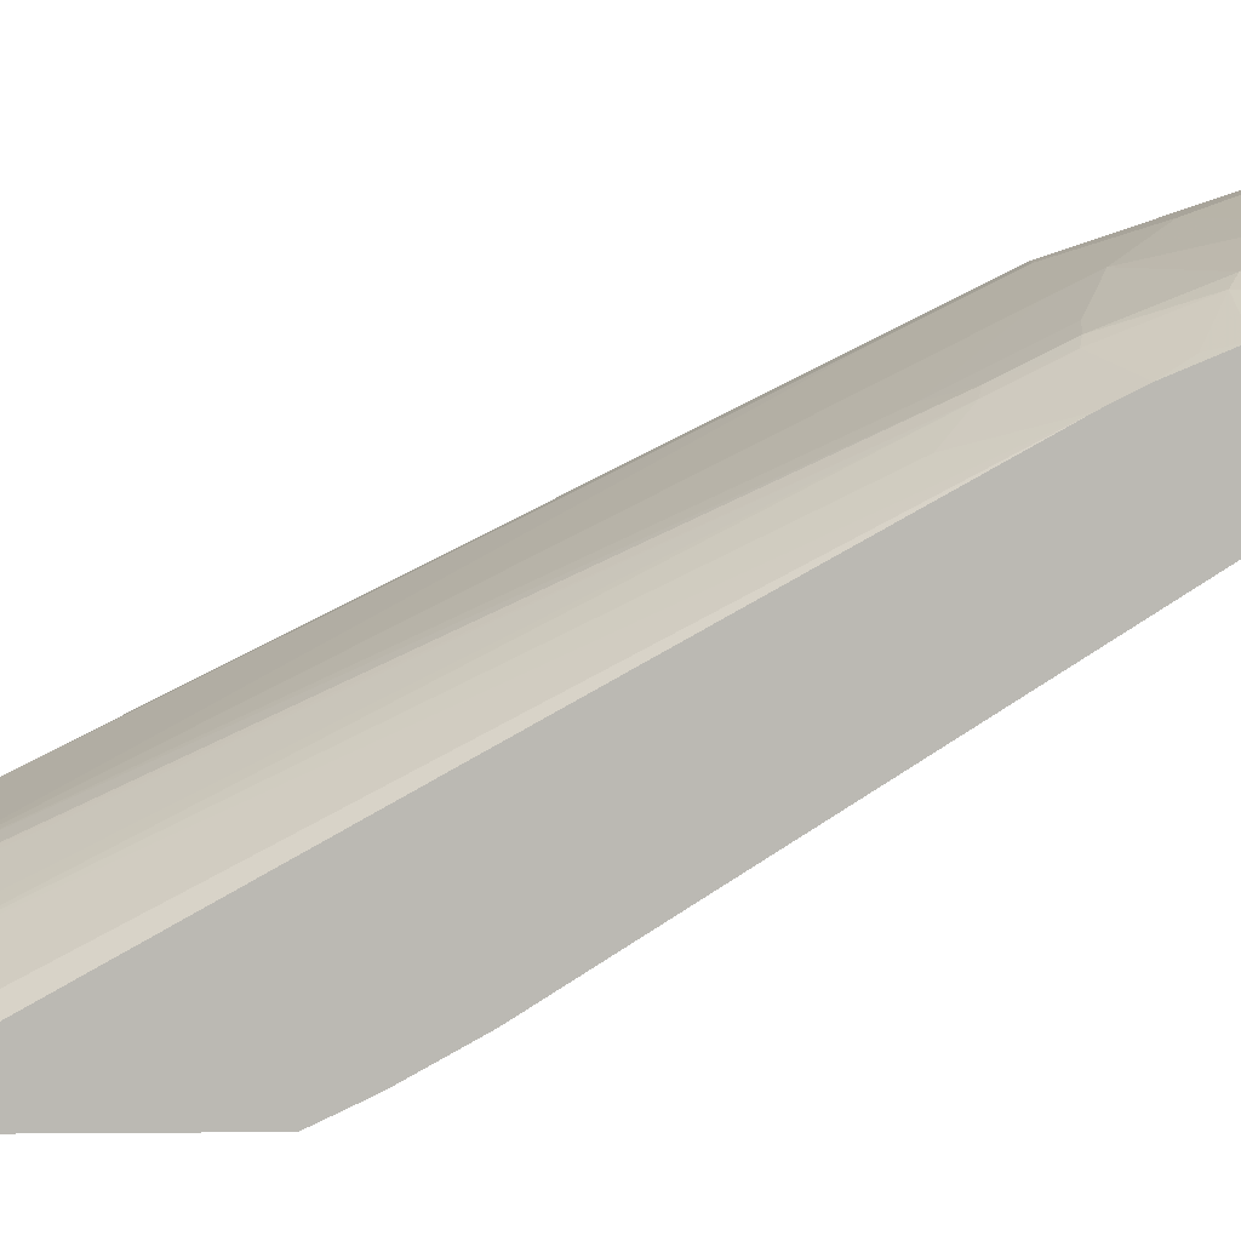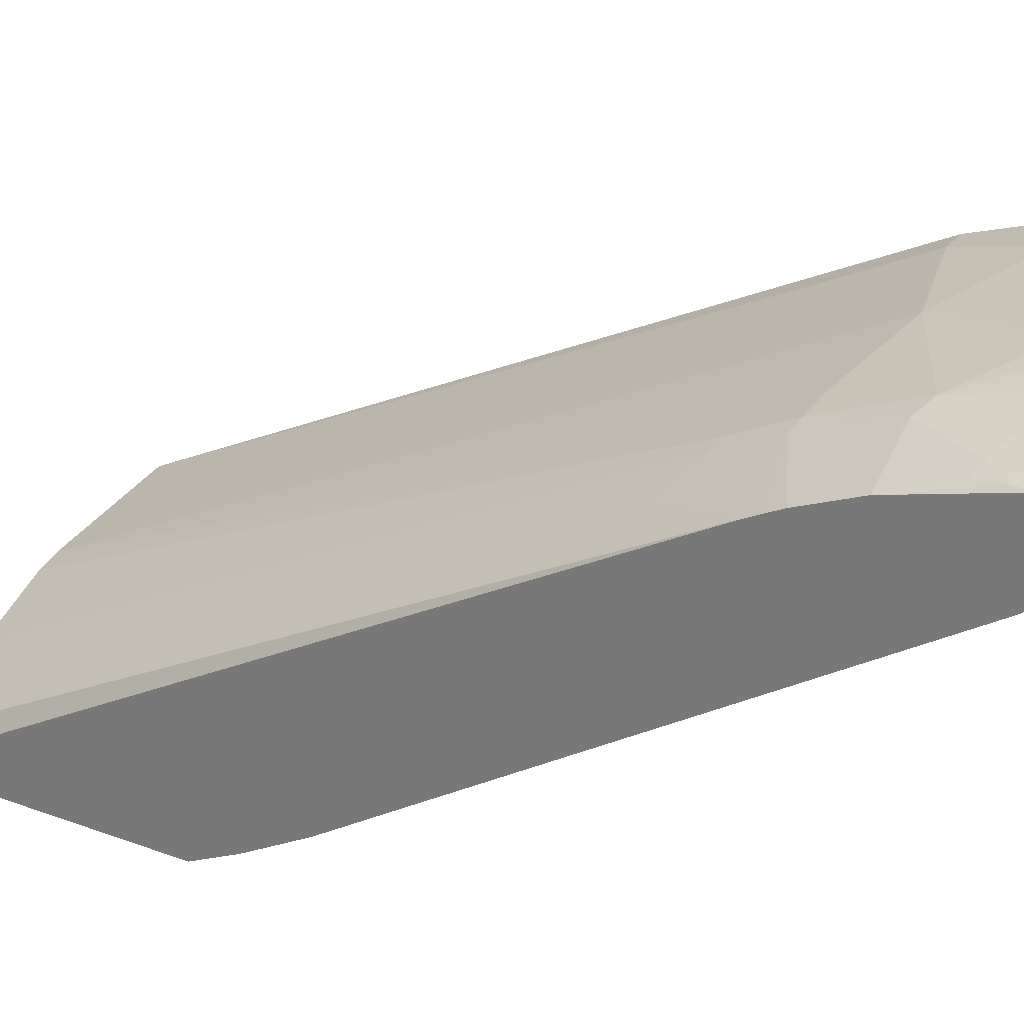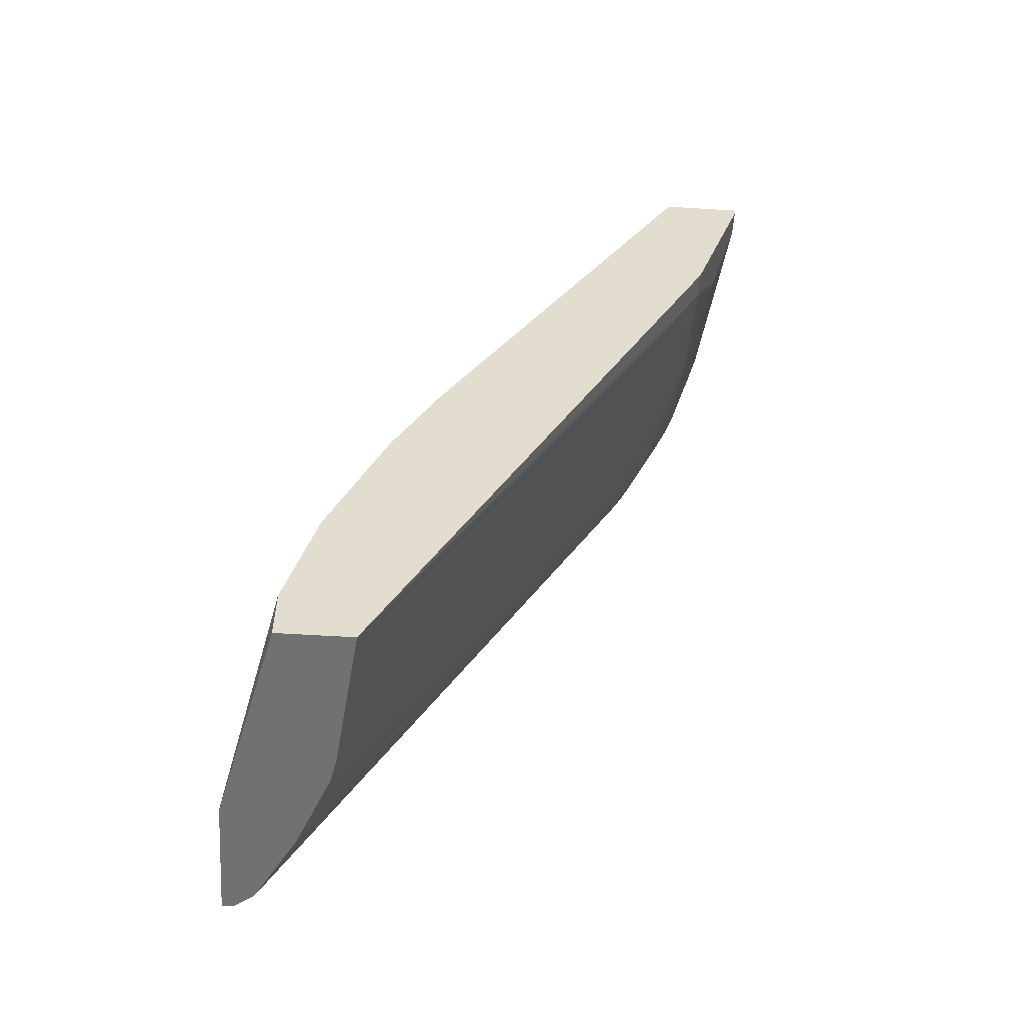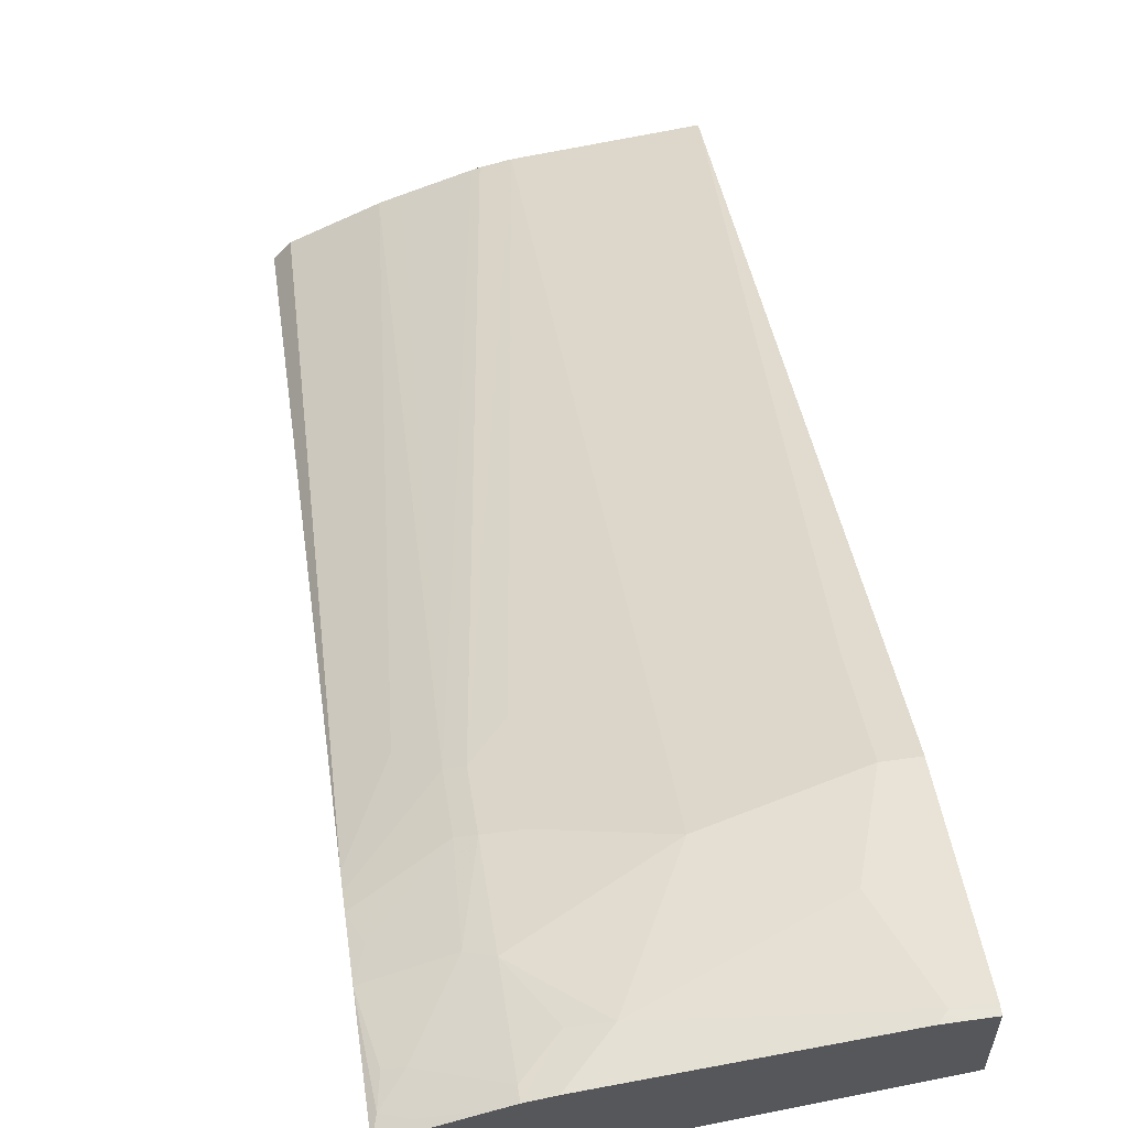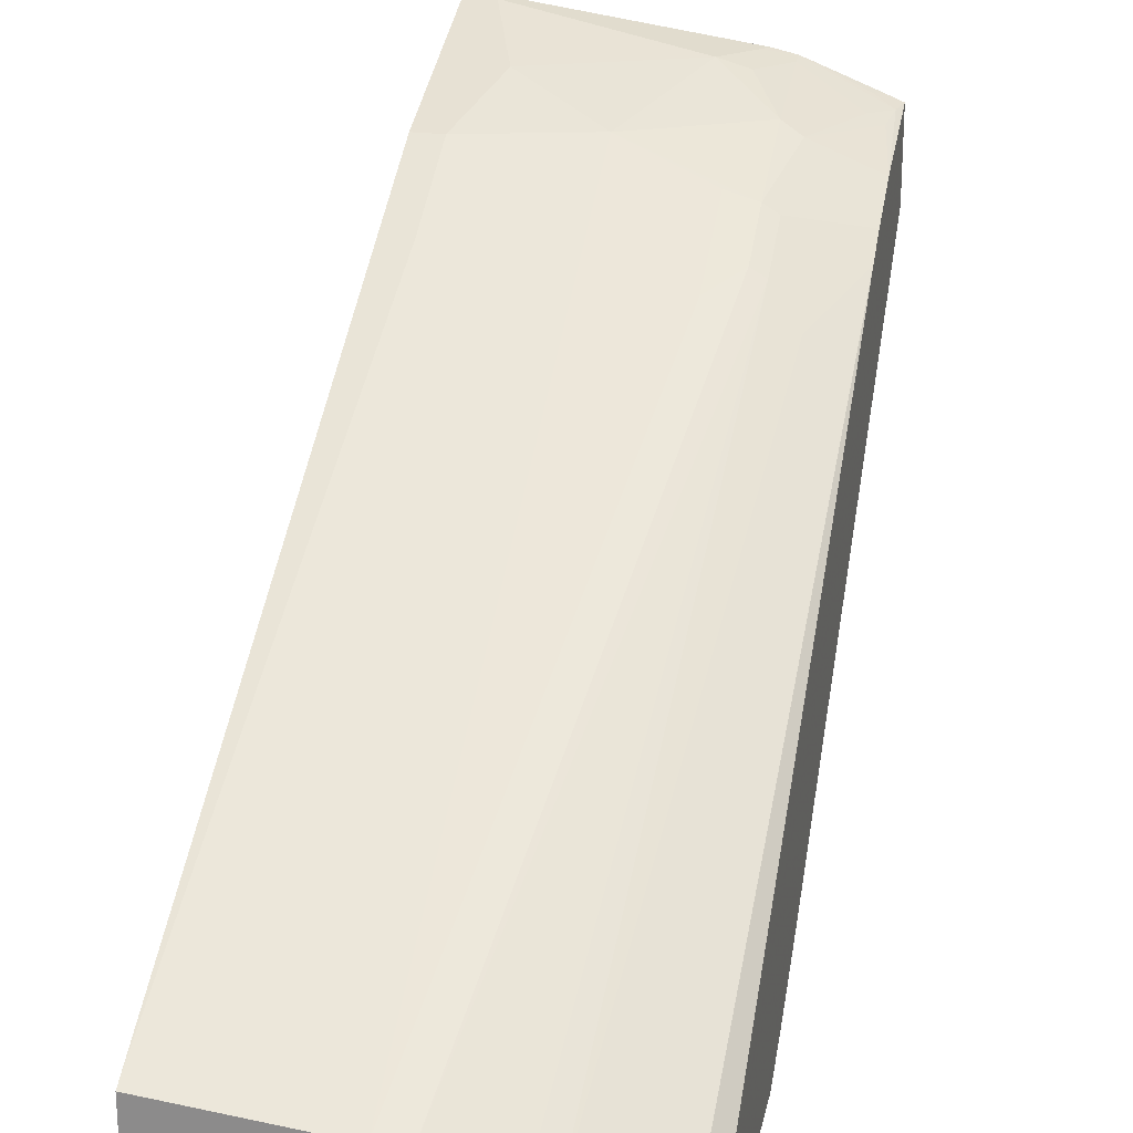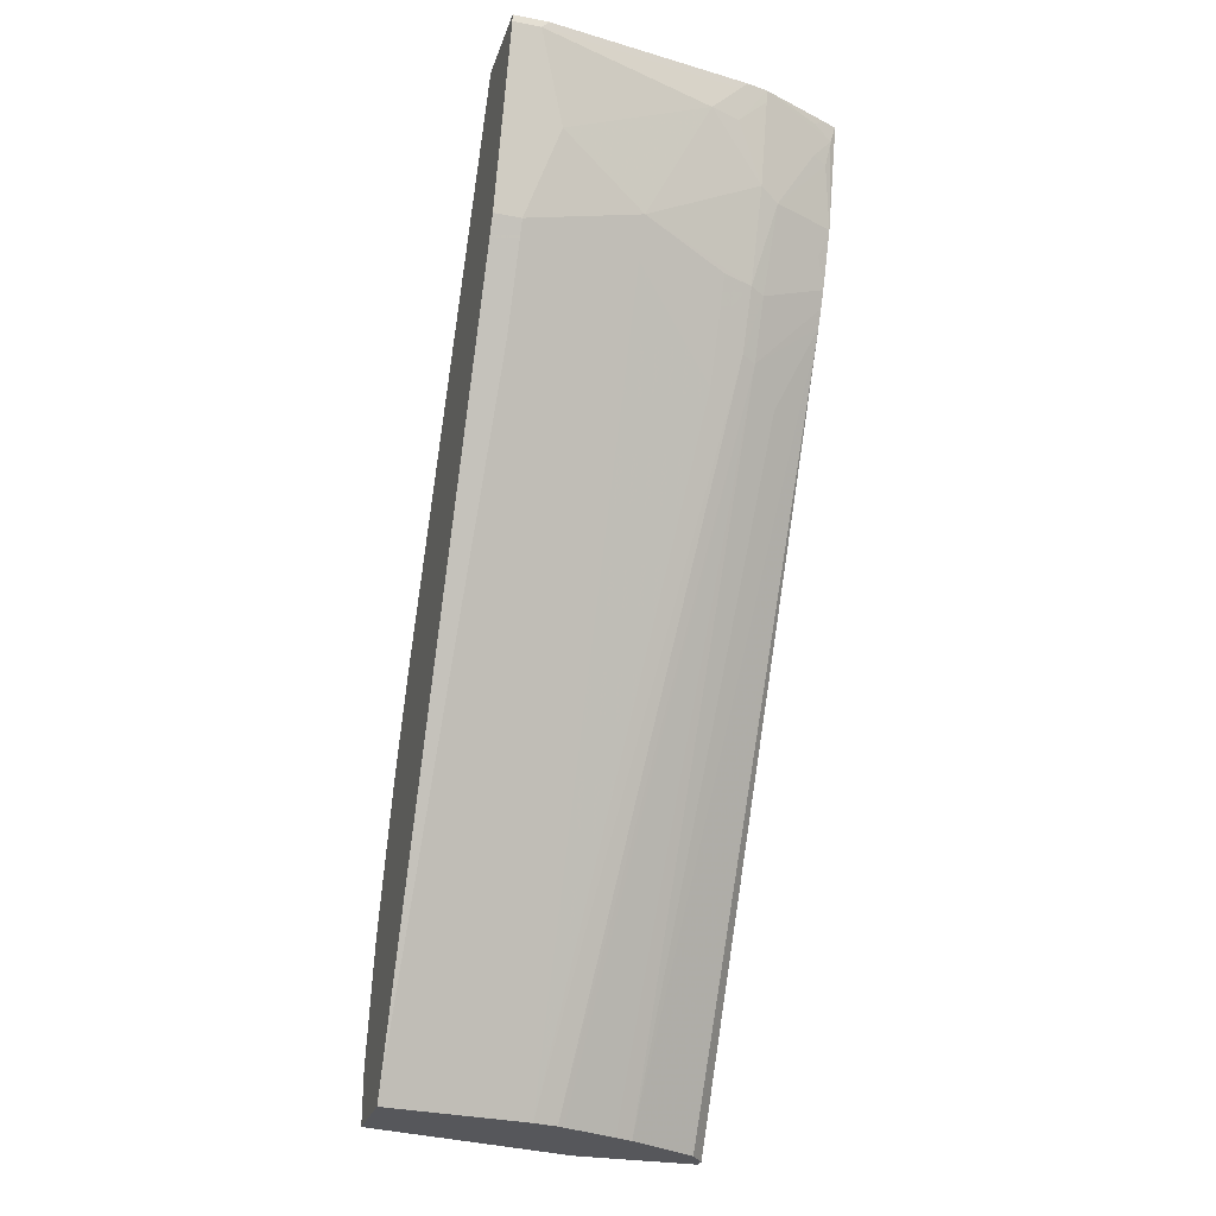
<metadata>
{"format":"obj","ext":"obj","renderer":"f3d","projection":"perspective","resolution":1024,"background":"white","views":[{"elev":7.1,"azim":88.6,"up":"+Z"},{"elev":27.4,"azim":119.4,"up":"+Z"},{"elev":-55.2,"azim":-93.8,"up":"+Y"},{"elev":61.4,"azim":171.8,"up":"+Z"},{"elev":23.7,"azim":11.4,"up":"+Z"},{"elev":-27.2,"azim":-16.4,"up":"+Y"}]}
</metadata>
<code>
v 0.0245 0.04382 0.6767
v 0.0009266 0.04382 0.6767
v 0.01934 0.03864 0.6767
v 0.1598 0.04382 0.6574
v 0.0009266 0.04382 0.621
v 0.0009266 0.03864 0.6767
v 0.1547 0.03864 0.6574
v 0.03869 -0.01939 0.6574
v 0.1353 0.01932 0.6574
v 0.174 0.04382 0.6543
v 0.004587 0.04382 0.6199
v 0.0009266 -0.2835 0.4383
v 0.0009266 -0.01939 0.6574
v 0.01934 -0.07736 0.6381
v 0.0967 -0.05803 0.6381
v 0.174 -0.01939 0.6381
v 0.1547 0.0169 0.6526
v 0.174 0.03622 0.6526
v 0.2127 0.0169 0.6332
v 0.2256 0.03222 0.6316
v 0.1804 0.04382 0.6518
v 0.2289 0.04382 0.5776
v 0.2289 -0.3062 0.3544
v 0.2289 -0.3465 0.3318
v 0.2289 -0.3508 0.3295
v 0.0009266 -0.2964 0.4318
v 0.0009266 -0.07736 0.6381
v 0.01934 -0.09026 0.6316
v 0.0967 -0.07094 0.6316
v 0.1547 -0.07736 0.6187
v 0.174 -0.07977 0.6139
v 0.116 -0.06045 0.6332
v 0.1547 -0.04113 0.6332
v 0.1869 -0.02581 0.6316
v 0.2224 0.01449 0.6284
v 0.2289 0.04382 0.6323
v 0.2288 0.04382 0.6324
v 0.2186 0.04382 0.6366
v 0.2127 0.03864 0.6381
v 0.2289 -0.02487 0.6139
v 0.2289 -0.3823 0.3144
v 0.0009266 -0.348 0.4061
v 0.0009266 -0.3474 0.4064
v 0.0009266 -0.09026 0.6316
v 0.01934 -0.1418 0.6058
v 0.0967 -0.08384 0.6252
v 0.1547 -0.1418 0.5865
v 0.1547 -0.1032 0.6058
v 0.174 -0.1185 0.5946
v 0.1837 -0.08219 0.6091
v 0.2224 -0.04354 0.6091
v 0.2289 -0.06151 0.5986
v 0.227 -0.3842 0.3144
v 0.0009266 -0.4447 0.3674
v 0.2289 -0.558 0.3144
v 0.0009266 -0.1418 0.6058
v 0.0009266 -0.5538 0.3997
v 0.09942 -0.558 0.3868
v 0.116 -0.558 0.383
v 0.1837 -0.1209 0.5897
v 0.2289 -0.07235 0.5932
v 0.164 -0.4977 0.3144
v 0.0009266 -0.522 0.3481
v 0.2289 -0.558 0.3223
v 0.1446 -0.558 0.3144
v 0.0009266 -0.558 0.3975
v 0.1203 -0.558 0.3814
v 0.203 -0.1402 0.5704
v 0.2289 -0.08331 0.5875
v 0.1578 -0.558 0.3666
v 0.1701 -0.558 0.3616
v 0.1446 -0.5557 0.3144
v 0.0009266 -0.558 0.3481
v 0.2191 -0.558 0.3352
f 41 55 65
f 29 48 30
f 30 48 31
f 31 48 49
f 31 49 50
f 31 50 34
f 31 33 32
f 34 50 51
f 34 51 40
f 34 40 35
f 40 51 52
f 41 53 54
f 41 54 42
f 29 47 48
f 41 65 72
f 69 71 74
f 22 24 23
f 29 45 46
f 22 40 52
f 41 72 62
f 22 52 61
f 22 61 69
f 22 69 64
f 22 64 55
f 22 55 41
f 22 41 25
f 22 25 24
f 25 41 42
f 25 42 43
f 25 43 26
f 28 44 56
f 28 56 45
f 28 45 29
f 29 46 47
f 41 62 53
f 55 67 59
f 45 57 58
f 55 73 65
f 57 66 58
f 59 67 60
f 60 68 69
f 60 69 61
f 60 67 70
f 55 66 73
f 60 70 71
f 62 72 63
f 63 72 65
f 63 65 73
f 64 69 74
f 68 71 69
f 22 36 40
f 60 71 68
f 55 58 66
f 55 59 58
f 55 70 67
f 45 58 46
f 46 58 47
f 47 49 48
f 47 58 49
f 49 58 59
f 49 59 60
f 49 60 50
f 50 61 52
f 50 52 51
f 50 60 61
f 53 62 63
f 53 63 54
f 55 64 74
f 55 74 71
f 55 71 70
f 45 56 57
f 21 39 38
f 10 18 19
f 20 35 40
f 2 42 54
f 2 63 73
f 2 73 66
f 2 66 57
f 2 57 56
f 2 56 44
f 2 43 42
f 2 44 27
f 2 13 6
f 3 6 13
f 3 13 8
f 3 8 9
f 3 9 7
f 4 7 10
f 2 27 13
f 5 11 12
f 2 26 43
f 2 5 12
f 20 40 36
f 1 2 6
f 1 6 3
f 1 3 7
f 1 7 4
f 1 4 10
f 2 12 26
f 1 10 21
f 1 38 37
f 1 37 36
f 1 36 22
f 1 22 11
f 1 11 5
f 1 5 2
f 1 21 38
f 7 9 10
f 2 54 63
f 8 27 14
f 15 30 31
f 15 31 32
f 15 32 33
f 15 33 16
f 16 18 17
f 16 33 31
f 16 31 34
f 16 34 18
f 18 34 19
f 19 35 20
f 19 34 35
f 20 36 37
f 20 37 38
f 8 13 27
f 20 39 21
f 15 29 30
f 14 29 15
f 20 38 39
f 14 44 28
f 14 28 29
f 8 14 15
f 9 15 16
f 9 16 17
f 9 17 10
f 10 17 18
f 10 19 20
f 8 15 9
f 11 22 23
f 11 23 24
f 11 24 12
f 12 24 25
f 12 25 26
f 10 20 21
f 14 27 44

</code>
